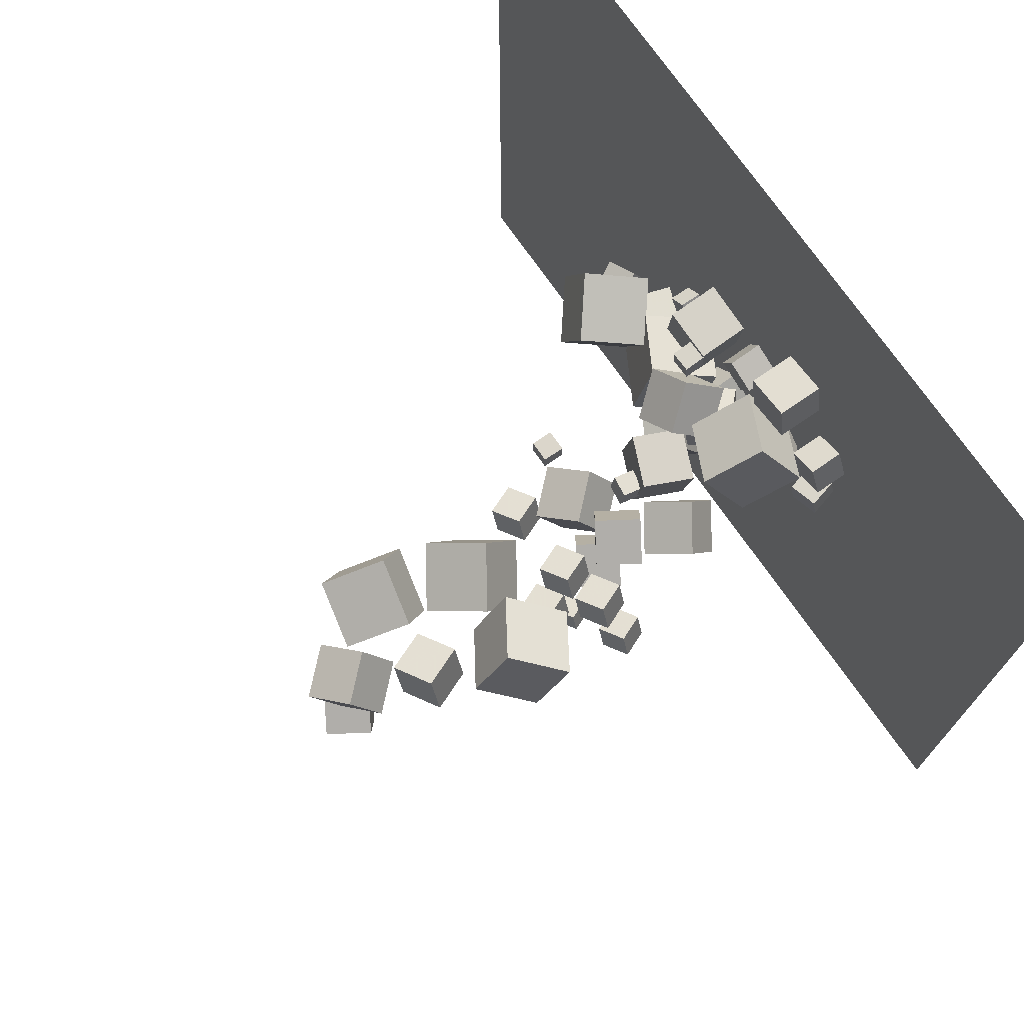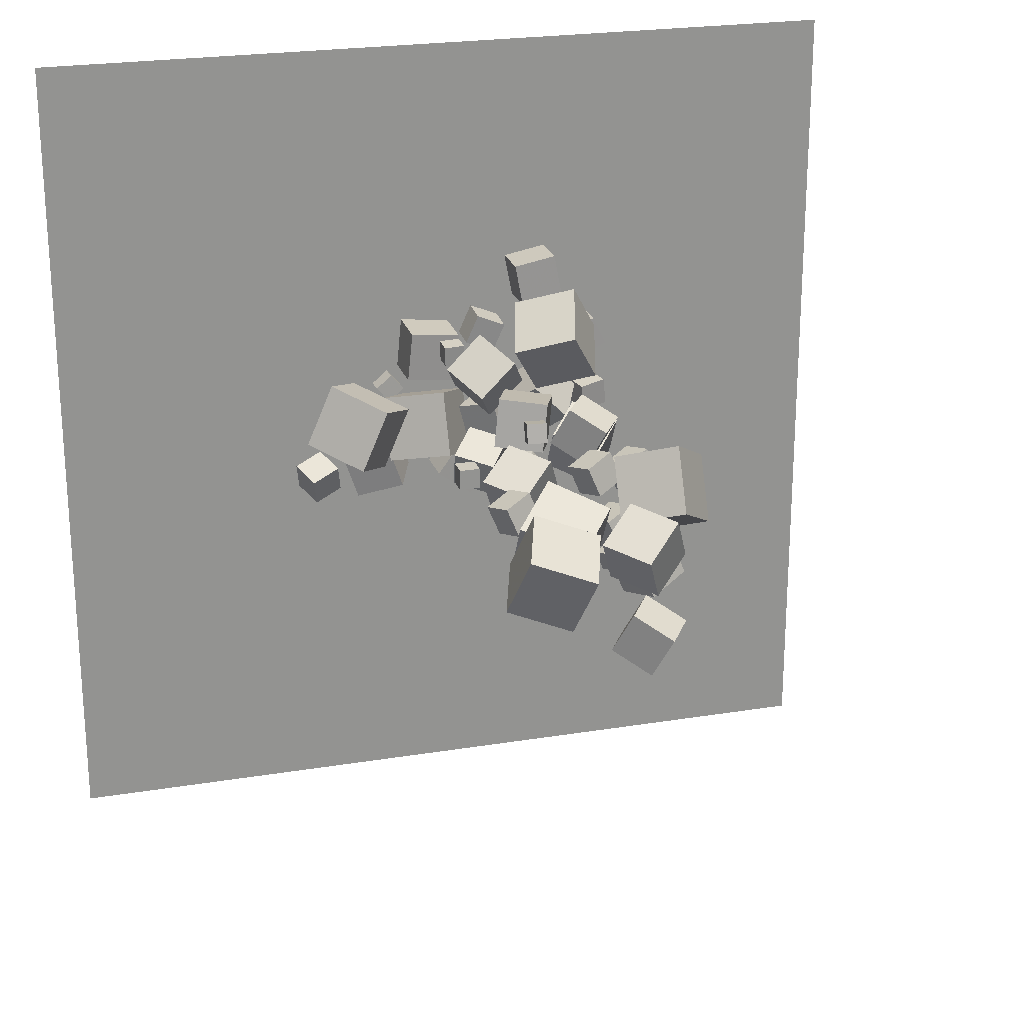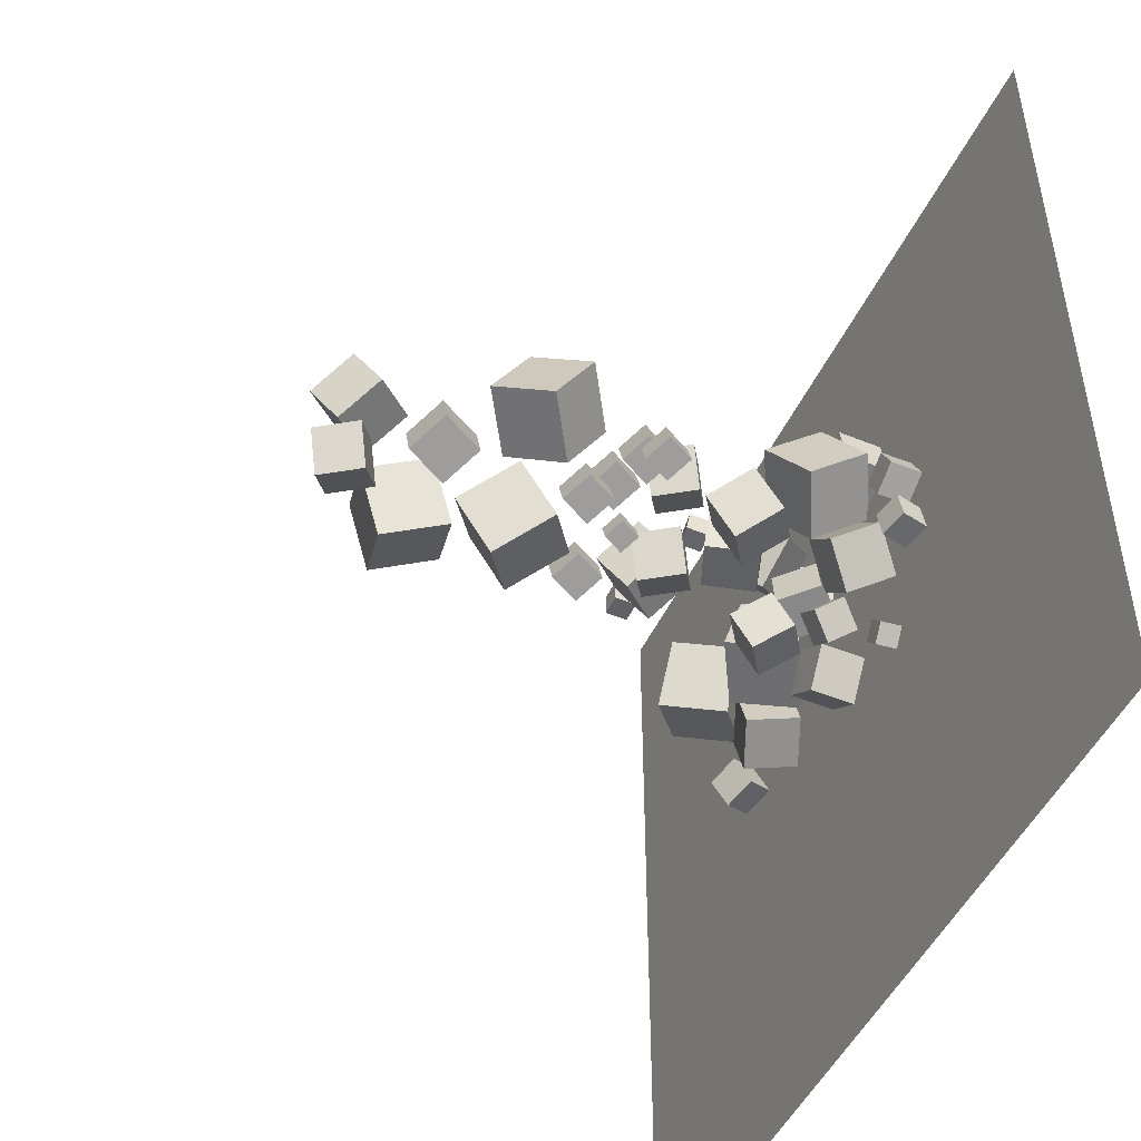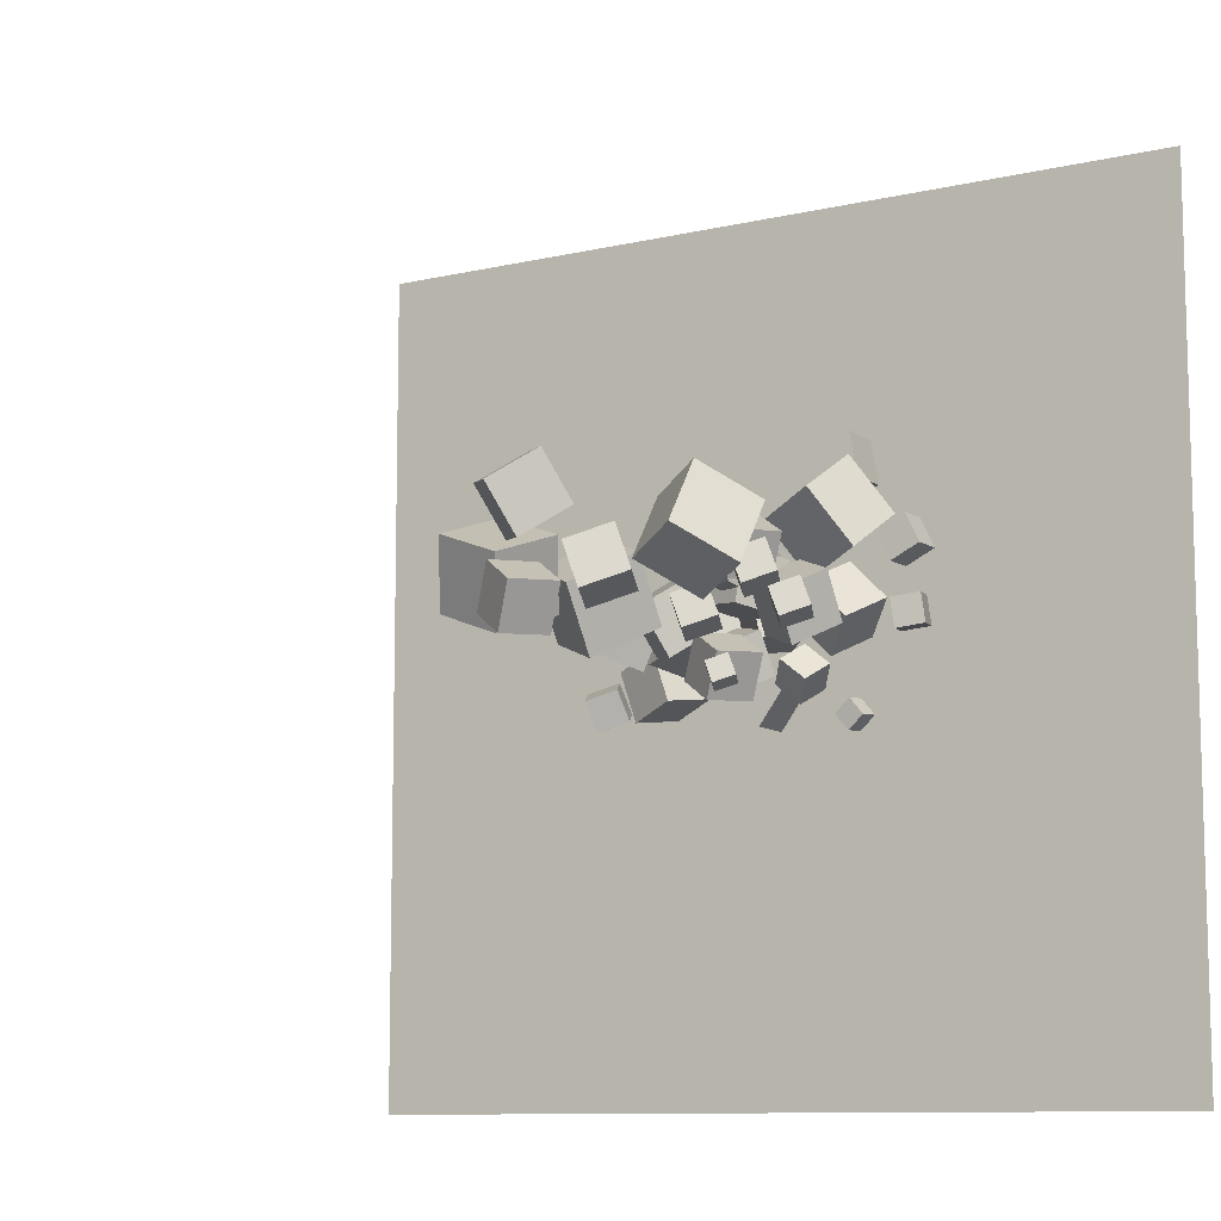
<metadata>
{"format":"obj","ext":"obj","renderer":"f3d","projection":"perspective","resolution":1024,"background":"white","views":[{"elev":73.5,"azim":55.1,"up":"+Y"},{"elev":23.2,"azim":-15.7,"up":"+Y"},{"elev":-48.3,"azim":65.7,"up":"+Y"},{"elev":-10.0,"azim":31.1,"up":"+Y"}]}
</metadata>
<code>
v 3.687 13.41 5.514
v 2.593 13.34 7.186
v 4.451 15.17 6.09
v 3.357 15.1 7.762
v 5.177 12.46 6.448
v 4.082 12.39 8.12
v 5.941 14.21 7.024
v 4.846 14.14 8.696
f 2 4 3
f 8 7 3
f 6 5 7
f 2 1 5
f 3 7 5
f 8 4 2
f 1 2 3
f 4 8 3
f 8 6 7
f 6 2 5
f 1 3 5
f 6 8 2
v 1.588 11.88 2.113
v 0.7149 12.21 4.242
v 1.883 14.17 1.873
v 1.01 14.51 4.002
v 3.723 11.7 3.017
v 2.85 12.03 5.146
v 4.018 13.99 2.777
v 3.145 14.33 4.906
f 12 11 9
f 12 16 15
f 16 14 13
f 10 9 13
f 11 15 13
f 16 12 10
f 10 12 9
f 11 12 15
f 15 16 13
f 14 10 13
f 9 11 13
f 14 16 10
v 2.042 12.61 4.876
v 1.916 12.8 5.794
v 2.044 13.54 4.687
v 1.917 13.72 5.604
v 2.979 12.63 5.001
v 2.852 12.82 5.918
v 2.98 13.56 4.811
v 2.854 13.75 5.729
f 20 19 17
f 24 23 19
f 22 21 23
f 22 18 17
f 19 23 21
f 24 20 18
f 18 20 17
f 20 24 19
f 24 22 23
f 21 22 17
f 17 19 21
f 22 24 18
v 4.445 7.8 9.716
v 4.812 8 10.56
v 4.086 8.672 9.666
v 4.453 8.872 10.51
v 5.239 8.103 9.301
v 5.606 8.302 10.15
v 4.88 8.975 9.251
v 5.246 9.175 10.1
f 28 27 25
f 28 32 31
f 32 30 29
f 30 26 25
f 27 31 29
f 30 32 28
f 26 28 25
f 27 28 31
f 31 32 29
f 29 30 25
f 25 27 29
f 26 30 28
v 1.582 12.14 19.61
v 3.129 11.8 21.31
v 0.87 14.09 20.65
v 2.417 13.75 22.35
v 3.165 13.36 18.42
v 4.712 13.01 20.12
v 2.453 15.31 19.46
v 4 14.97 21.16
f 36 35 33
f 40 39 35
f 38 37 39
f 34 33 37
f 33 35 39
f 40 36 34
f 34 36 33
f 36 40 35
f 40 38 39
f 38 34 37
f 37 33 39
f 38 40 34
v 3.434 10.86 3.785
v 5.269 10.14 5.019
v 3.392 12.84 5.002
v 5.227 12.12 6.235
v 4.862 11.84 2.234
v 6.696 11.12 3.468
v 4.82 13.82 3.451
v 6.655 13.1 4.685
f 42 44 43
f 48 47 43
f 46 45 47
f 46 42 41
f 43 47 45
f 46 48 44
f 41 42 43
f 44 48 43
f 48 46 47
f 45 46 41
f 41 43 45
f 42 46 44
v -1.806 11.56 6.485
v -1.806 11.56 7.43
v -1.806 12.51 6.485
v -1.806 12.51 7.43
v -0.8612 11.56 6.485
v -0.8612 11.56 7.43
v -0.8612 12.51 6.485
v -0.8612 12.51 7.43
f 52 51 49
f 56 55 51
f 54 53 55
f 50 49 53
f 51 55 53
f 56 52 50
f 50 52 49
f 52 56 51
f 56 54 55
f 54 50 53
f 49 51 53
f 54 56 50
v -0.745 9.628 12.45
v 1.664 8.683 14.07
v -0.7995 12.23 14.05
v 1.609 11.28 15.67
v 1.129 10.92 10.42
v 3.538 9.973 12.04
v 1.075 13.52 12.02
v 3.483 12.57 13.64
f 60 59 57
f 64 63 59
f 64 62 61
f 62 58 57
f 59 63 61
f 64 60 58
f 58 60 57
f 60 64 59
f 63 64 61
f 61 62 57
f 57 59 61
f 62 64 58
v 3.858 14.72 12.9
v 3.713 12.13 14.52
v 6.311 15.58 14.49
v 6.167 13 16.11
v 5.668 13.34 10.86
v 5.524 10.75 12.48
v 8.122 14.2 12.46
v 7.977 11.62 14.08
f 66 68 67
f 72 71 67
f 70 69 71
f 66 65 69
f 67 71 69
f 72 68 66
f 65 66 67
f 68 72 67
f 72 70 71
f 70 66 69
f 65 67 69
f 70 72 66
v -0.4618 10.05 9.421
v 0.104 10.36 10.73
v -1.016 11.4 9.344
v -0.4502 11.71 10.65
v 0.7619 10.52 8.782
v 1.328 10.83 10.09
v 0.2077 11.87 8.704
v 0.7735 12.17 10.01
f 74 76 75
f 80 79 75
f 80 78 77
f 78 74 73
f 73 75 79
f 78 80 76
f 73 74 75
f 76 80 75
f 79 80 77
f 77 78 73
f 77 73 79
f 74 78 76
v 3.887 9.553 10.9
v 4.452 9.861 12.21
v 3.332 10.9 10.82
v 3.898 11.21 12.13
v 5.11 10.02 10.26
v 5.676 10.33 11.57
v 4.556 11.37 10.18
v 5.122 11.67 11.49
f 82 84 83
f 88 87 83
f 88 86 85
f 86 82 81
f 83 87 85
f 88 84 82
f 81 82 83
f 84 88 83
f 87 88 85
f 85 86 81
f 81 83 85
f 86 88 82
v 3.359 11.64 9.479
v 3.925 11.95 10.79
v 2.805 12.99 9.401
v 3.371 13.3 10.71
v 4.583 12.11 8.839
v 5.149 12.42 10.15
v 4.029 13.46 8.762
v 4.595 13.76 10.07
f 92 91 89
f 96 95 91
f 96 94 93
f 94 90 89
f 91 95 93
f 94 96 92
f 90 92 89
f 92 96 91
f 95 96 93
f 93 94 89
f 89 91 93
f 90 94 92
v 0.01364 9.875 6.362
v 1.561 9.532 8.063
v -0.6983 11.83 7.403
v 0.8491 11.48 9.105
v 1.596 11.09 5.167
v 3.144 10.75 6.868
v 0.8845 13.04 6.208
v 2.432 12.7 7.91
f 100 99 97
f 104 103 99
f 104 102 101
f 98 97 101
f 99 103 101
f 102 104 100
f 98 100 97
f 100 104 99
f 103 104 101
f 102 98 101
f 97 99 101
f 98 102 100
v 5.308 11.4 8.928
v 5.874 11.7 10.24
v 4.754 12.74 8.851
v 5.32 13.05 10.16
v 6.532 11.86 8.288
v 7.098 12.17 9.596
v 5.978 13.21 8.211
v 6.543 13.52 9.519
f 108 107 105
f 108 112 111
f 110 109 111
f 106 105 109
f 107 111 109
f 110 112 108
f 106 108 105
f 107 108 111
f 112 110 111
f 110 106 109
f 105 107 109
f 106 110 108
v 6.779 10.11 8.756
v 7.278 10.38 9.91
v 6.29 11.3 8.688
v 6.789 11.57 9.842
v 7.858 10.52 8.192
v 8.358 10.79 9.346
v 7.37 11.71 8.124
v 7.869 11.98 9.277
f 114 116 115
f 120 119 115
f 120 118 117
f 114 113 117
f 115 119 117
f 120 116 114
f 113 114 115
f 116 120 115
f 119 120 117
f 118 114 117
f 113 115 117
f 118 120 114
v 3.078 8.717 5.982
v 1.984 8.645 7.654
v 3.842 10.47 6.558
v 2.748 10.4 8.23
v 4.568 7.763 6.916
v 3.473 7.691 8.588
v 5.332 9.519 7.492
v 4.237 9.447 9.164
f 124 123 121
f 128 127 123
f 128 126 125
f 122 121 125
f 121 123 127
f 128 124 122
f 122 124 121
f 124 128 123
f 127 128 125
f 126 122 125
f 125 121 127
f 126 128 122
v 3.133 9.973 16.76
v 3.906 10.39 18.55
v 2.376 11.81 16.66
v 3.149 12.23 18.44
v 4.805 10.61 15.89
v 5.578 11.03 17.67
v 4.048 12.45 15.78
v 4.821 12.87 17.57
f 132 131 129
f 132 136 135
f 134 133 135
f 134 130 129
f 131 135 133
f 136 132 130
f 130 132 129
f 131 132 135
f 136 134 135
f 133 134 129
f 129 131 133
f 134 136 130
v 2.343 9.426 19.27
v 1.249 9.353 20.94
v 3.108 11.18 19.84
v 2.013 11.11 21.52
v 3.833 8.471 20.2
v 2.738 8.399 21.87
v 4.597 10.23 20.78
v 3.502 10.16 22.45
f 140 139 137
f 140 144 143
f 144 142 141
f 138 137 141
f 139 143 141
f 144 140 138
f 138 140 137
f 139 140 143
f 143 144 141
f 142 138 141
f 137 139 141
f 142 144 138
v -2.466 10.14 17.77
v 0.3481 9.107 18.35
v -1.731 12.84 18.99
v 1.084 11.81 19.57
v -1.54 11.12 15.03
v 1.274 10.09 15.62
v -0.8043 13.82 16.25
v 2.01 12.79 16.84
f 148 147 145
f 148 152 151
f 150 149 151
f 146 145 149
f 147 151 149
f 150 152 148
f 146 148 145
f 147 148 151
f 152 150 151
f 150 146 149
f 145 147 149
f 146 150 148
v -7.731 12.16 1.466
v -5.458 11.23 3.277
v -6.475 14.94 1.319
v -4.201 14.01 3.131
v -6.127 11.31 -0.9869
v -3.854 10.38 0.8245
v -4.871 14.09 -1.133
v -2.598 13.16 0.6779
f 156 155 153
f 160 159 155
f 158 157 159
f 154 153 157
f 155 159 157
f 160 156 154
f 154 156 153
f 156 160 155
f 160 158 159
f 158 154 157
f 153 155 157
f 158 160 154
v 0.6601 10.09 -0.295
v -0.4818 9.275 1.129
v 0.4699 11.88 0.5802
v -0.672 11.06 2.004
v 2.291 9.729 0.8038
v 1.149 8.911 2.227
v 2.101 11.52 1.679
v 0.9589 10.7 3.103
f 164 163 161
f 164 168 167
f 166 165 167
f 162 161 165
f 161 163 167
f 168 164 162
f 162 164 161
f 163 164 167
f 168 166 167
f 166 162 165
f 165 161 167
f 166 168 162
v 0.5698 10.83 0.06066
v 1.939 11.28 1.436
v 0.1037 12.76 -0.1007
v 1.473 13.21 1.275
v 1.938 11.04 -1.37
v 3.307 11.49 0.005442
v 1.472 12.97 -1.531
v 2.841 13.42 -0.1559
f 172 171 169
f 176 175 171
f 174 173 175
f 170 169 173
f 171 175 173
f 176 172 170
f 170 172 169
f 172 176 171
f 176 174 175
f 174 170 173
f 169 171 173
f 174 176 170
v -0.8357 9.114 -2.552
v -0.823 9.106 -0.5523
v 0.3442 10.73 -2.553
v 0.3569 10.72 -0.5533
v 0.7791 7.934 -2.567
v 0.7918 7.927 -0.5672
v 1.959 9.549 -2.568
v 1.972 9.541 -0.5682
f 180 179 177
f 184 183 179
f 182 181 183
f 178 177 181
f 179 183 181
f 184 180 178
f 178 180 177
f 180 184 179
f 184 182 183
f 182 178 181
f 177 179 181
f 182 184 178
v 8.009 11.72 -1.304
v 7.869 12.99 -1.191
v 6.77 11.55 -1.001
v 6.63 12.83 -0.8883
v 7.695 11.79 -2.548
v 7.555 13.07 -2.435
v 6.456 11.63 -2.246
v 6.316 12.9 -2.133
f 186 188 187
f 192 191 187
f 190 189 191
f 190 186 185
f 187 191 189
f 192 188 186
f 185 186 187
f 188 192 187
f 192 190 191
f 189 190 185
f 185 187 189
f 190 192 186
v 7.888 14.99 -1.093
v 7.252 16.3 -1.095
v 6.577 14.35 -1.106
v 5.941 15.67 -1.108
v 7.901 14.99 -2.551
v 7.265 16.31 -2.553
v 6.589 14.36 -2.563
v 5.953 15.67 -2.566
f 196 195 193
f 200 199 195
f 198 197 199
f 198 194 193
f 195 199 197
f 198 200 196
f 194 196 193
f 196 200 195
f 200 198 199
f 197 198 193
f 193 195 197
f 194 198 196
v -4.957 8.463 -0.4057
v -2.912 9.152 0.4597
v -5.7 10.67 -0.4043
v -3.654 11.36 0.461
v -4.137 8.741 -2.564
v -2.092 9.43 -1.699
v -4.88 10.94 -2.563
v -2.835 11.63 -1.697
f 204 203 201
f 208 207 203
f 206 205 207
f 206 202 201
f 203 207 205
f 208 204 202
f 202 204 201
f 204 208 203
f 208 206 207
f 205 206 201
f 201 203 205
f 206 208 202
v 0.7628 15.74 -2.534
v 2.103 15.17 -2.569
v 0.76 15.64 -1.079
v 2.1 15.07 -1.115
v 1.336 17.08 -2.444
v 2.676 16.5 -2.479
v 1.333 16.98 -0.9892
v 2.673 16.41 -1.025
f 212 211 209
f 212 216 215
f 214 213 215
f 214 210 209
f 211 215 213
f 214 216 212
f 210 212 209
f 211 212 215
f 216 214 215
f 213 214 209
f 209 211 213
f 210 214 212
v 2.815 8.671 -0.3436
v 3.519 9.554 0.5777
v 1.675 9.579 -0.343
v 2.379 10.46 0.5782
v 3.389 9.391 -1.473
v 4.093 10.27 -0.5519
v 2.249 10.3 -1.473
v 2.953 11.18 -0.5514
f 218 220 219
f 220 224 223
f 222 221 223
f 222 218 217
f 217 219 223
f 222 224 220
f 217 218 219
f 219 220 223
f 224 222 223
f 221 222 217
f 221 217 223
f 218 222 220
v -7.606 8.707 -1.896
v -6.991 8.215 -0.6692
v -7.834 10 -1.263
v -7.22 9.507 -0.03614
v -6.304 9.166 -2.364
v -5.689 8.674 -1.137
v -6.532 10.46 -1.731
v -5.918 9.967 -0.5038
f 228 227 225
f 228 232 231
f 230 229 231
f 226 225 229
f 227 231 229
f 232 228 226
f 226 228 225
f 227 228 231
f 232 230 231
f 230 226 229
f 225 227 229
f 230 232 226
v 3.069 17.65 -0.5828
v 2.403 15.96 1.869
v 5.682 18.52 0.7309
v 5.016 16.83 3.183
v 4.5 15.26 -1.84
v 3.833 13.57 0.6119
v 7.113 16.14 -0.5263
v 6.446 14.44 1.926
f 236 235 233
f 236 240 239
f 240 238 237
f 234 233 237
f 235 239 237
f 240 236 234
f 234 236 233
f 235 236 239
f 239 240 237
f 238 234 237
f 233 235 237
f 238 240 234
v -3.576 10.66 0.8569
v -0.9781 11.22 2.359
v -3.64 13.56 -0.1061
v -1.042 14.11 1.396
v -1.976 9.871 -1.62
v 0.6227 10.43 -0.1174
v -2.039 12.77 -2.583
v 0.5591 13.32 -1.08
f 242 244 243
f 248 247 243
f 246 245 247
f 242 241 245
f 241 243 247
f 248 244 242
f 241 242 243
f 244 248 243
f 248 246 247
f 246 242 245
f 245 241 247
f 246 248 242
v -3.643 13.5 -1.603
v -3.03 12.78 -1.57
v -2.925 14.11 -1.631
v -2.311 13.39 -1.599
v -3.644 13.45 -2.547
v -3.03 12.73 -2.514
v -2.925 14.07 -2.575
v -2.311 13.35 -2.543
f 252 251 249
f 256 255 251
f 254 253 255
f 254 250 249
f 251 255 253
f 254 256 252
f 250 252 249
f 252 256 251
f 256 254 255
f 253 254 249
f 249 251 253
f 250 254 252
v 2.417 12.25 -0.6806
v 4.059 10.6 -0.6943
v 3.765 13.58 0.6658
v 5.407 11.93 0.6521
v 3.363 13.2 -2.576
v 5.004 11.56 -2.59
v 4.711 14.54 -1.23
v 6.353 12.89 -1.244
f 258 260 259
f 264 263 259
f 264 262 261
f 258 257 261
f 259 263 261
f 262 264 260
f 257 258 259
f 260 264 259
f 263 264 261
f 262 258 261
f 257 259 261
f 258 262 260
v -0.07774 13.87 -0.03157
v 1.212 12.82 1.59
v -0.8947 15.34 1.575
v 0.3946 14.28 3.196
v 1.676 15.33 -0.4747
v 2.966 14.28 1.146
v 0.8595 16.8 1.132
v 2.149 15.74 2.753
f 268 267 265
f 268 272 271
f 270 269 271
f 270 266 265
f 267 271 269
f 270 272 268
f 266 268 265
f 267 268 271
f 272 270 271
f 269 270 265
f 265 267 269
f 266 270 268
v 4.45 8.991 -1.515
v 4.529 9.049 -2.455
v 3.733 8.383 -1.613
v 3.813 8.441 -2.553
v 5.061 8.27 -1.508
v 5.14 8.328 -2.448
v 4.344 7.662 -1.606
v 4.424 7.72 -2.546
f 276 275 273
f 280 279 275
f 278 277 279
f 278 274 273
f 275 279 277
f 280 276 274
f 274 276 273
f 276 280 275
f 280 278 279
f 277 278 273
f 273 275 277
f 278 280 274
v 0.2186 15.21 -0.4206
v 0.237 15.15 0.5226
v -0.7258 15.18 -0.404
v -0.7074 15.12 0.5392
v 0.1895 16.15 -0.3642
v 0.2079 16.09 0.579
v -0.7549 16.12 -0.3475
v -0.7365 16.06 0.5956
f 282 284 283
f 284 288 287
f 286 285 287
f 282 281 285
f 283 287 285
f 288 284 282
f 281 282 283
f 283 284 287
f 288 286 287
f 286 282 285
f 281 283 285
f 286 288 282
v -0.06344 14.08 -2.722
v -0.04193 14.02 -0.3979
v -2.377 14.31 -2.695
v -2.356 14.25 -0.3705
v 0.1674 16.39 -2.665
v 0.1889 16.33 -0.3403
v -2.146 16.62 -2.637
v -2.125 16.56 -0.3129
f 292 291 289
f 296 295 291
f 294 293 295
f 290 289 293
f 289 291 295
f 296 292 290
f 290 292 289
f 292 296 291
f 296 294 295
f 294 290 293
f 293 289 295
f 294 296 290
v 5.444 17.86 -2.549
v 5.44 17.88 -0.5494
v 3.479 17.49 -2.551
v 3.474 17.51 -0.5506
v 5.077 19.82 -2.57
v 5.072 19.84 -0.5696
v 3.111 19.45 -2.571
v 3.106 19.47 -0.5709
f 298 300 299
f 304 303 299
f 302 301 303
f 298 297 301
f 297 299 303
f 302 304 300
f 297 298 299
f 300 304 299
f 304 302 303
f 302 298 301
f 301 297 303
f 298 302 300
v -18.87 -7.621 -2.577
v 18.87 -7.621 -2.577
v -18.87 30.12 -2.577
v 18.87 30.12 -2.577
f 306 308 307
f 305 306 307

</code>
